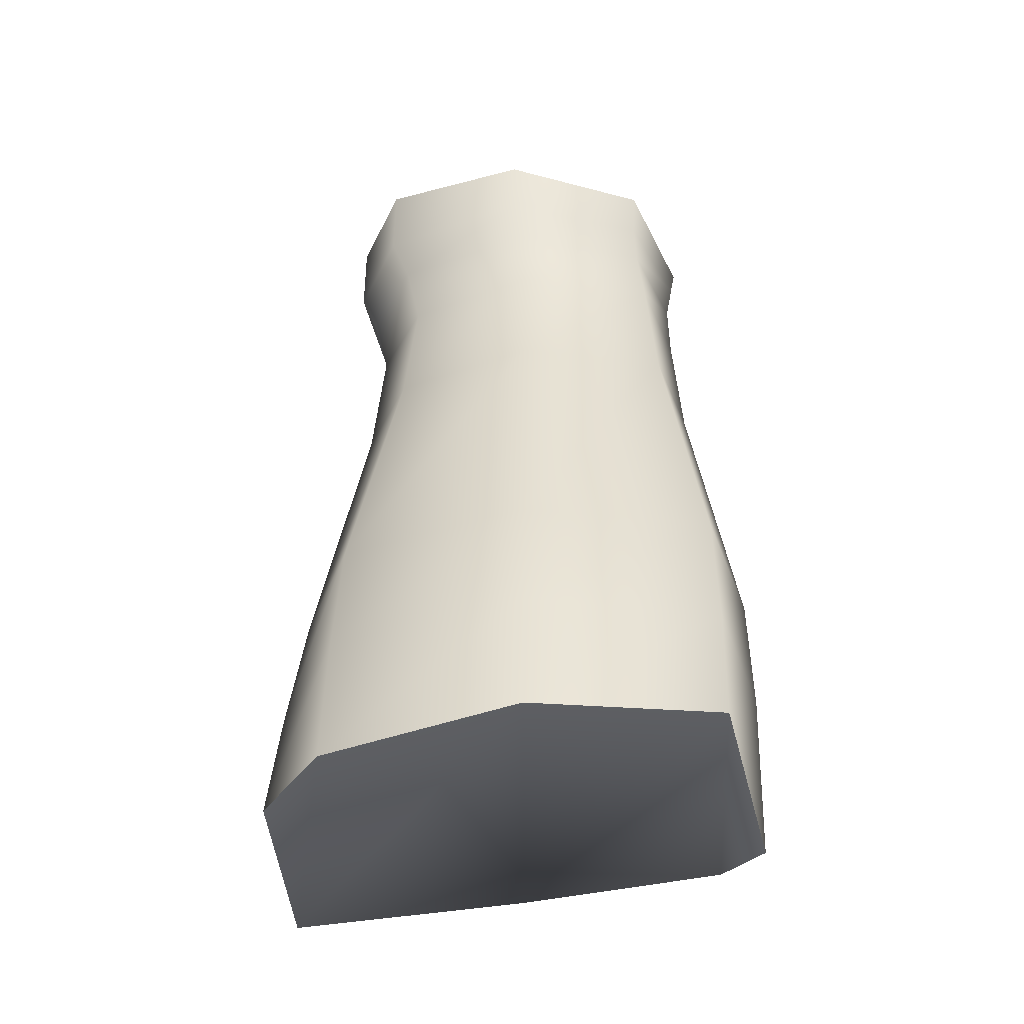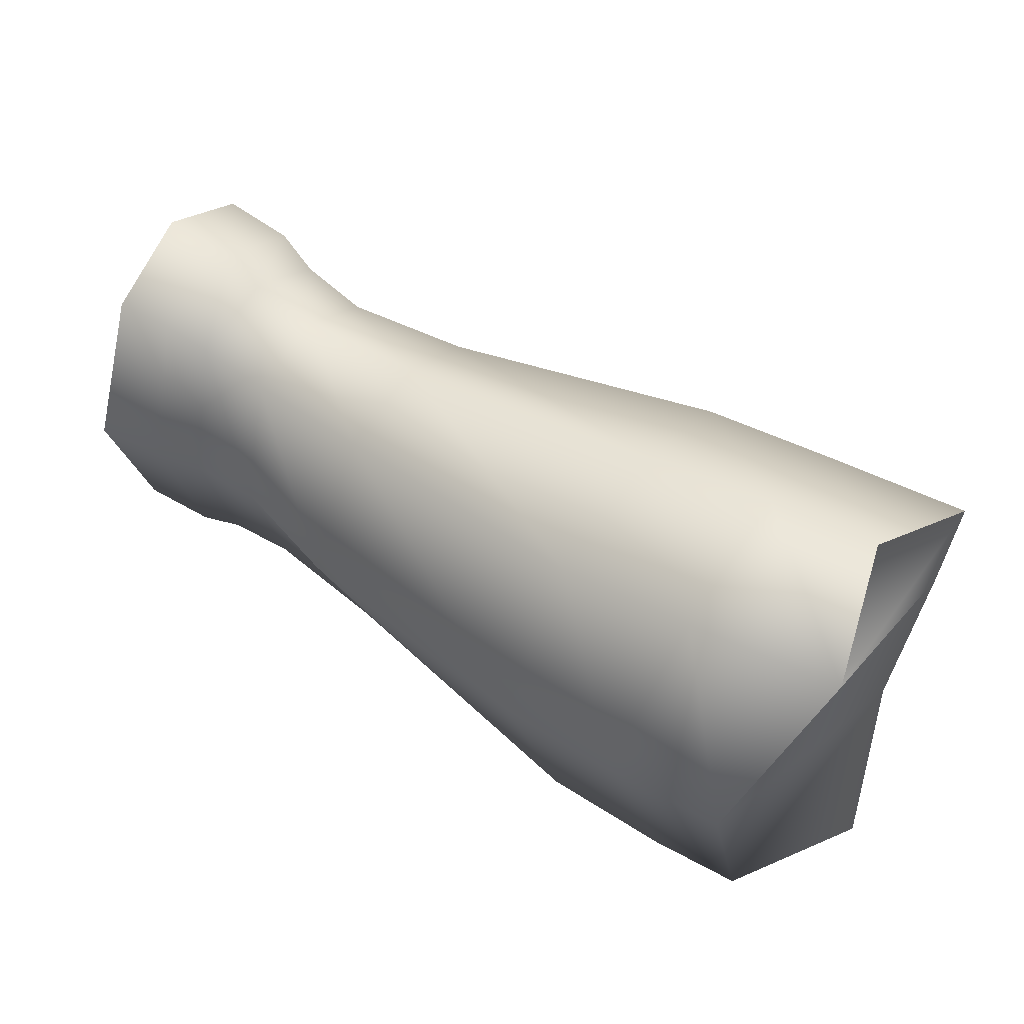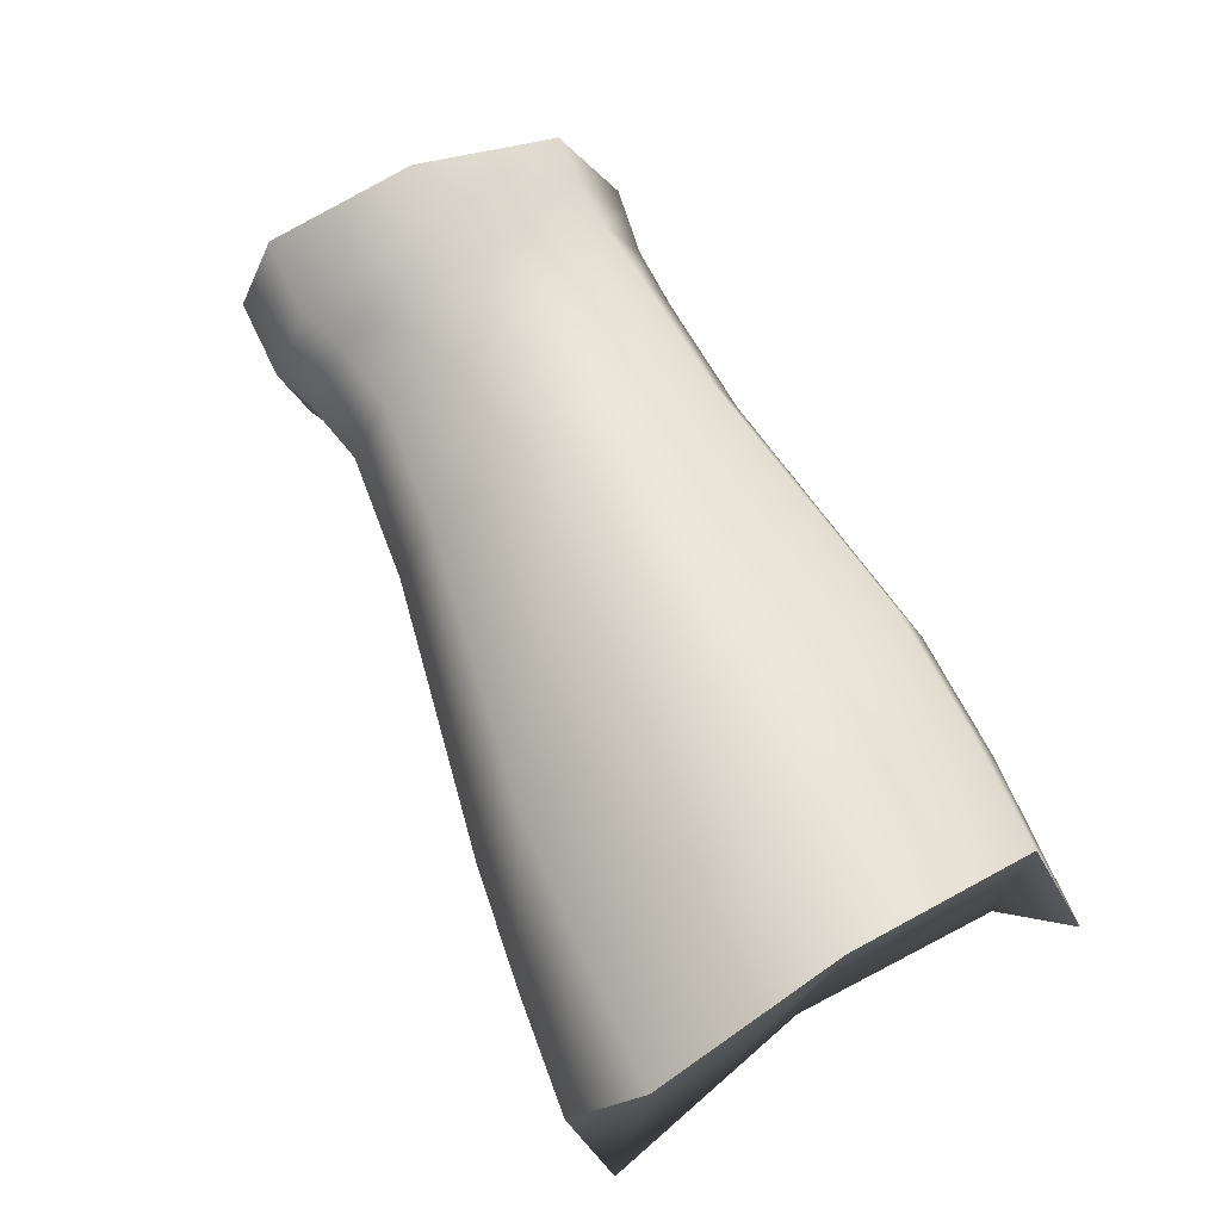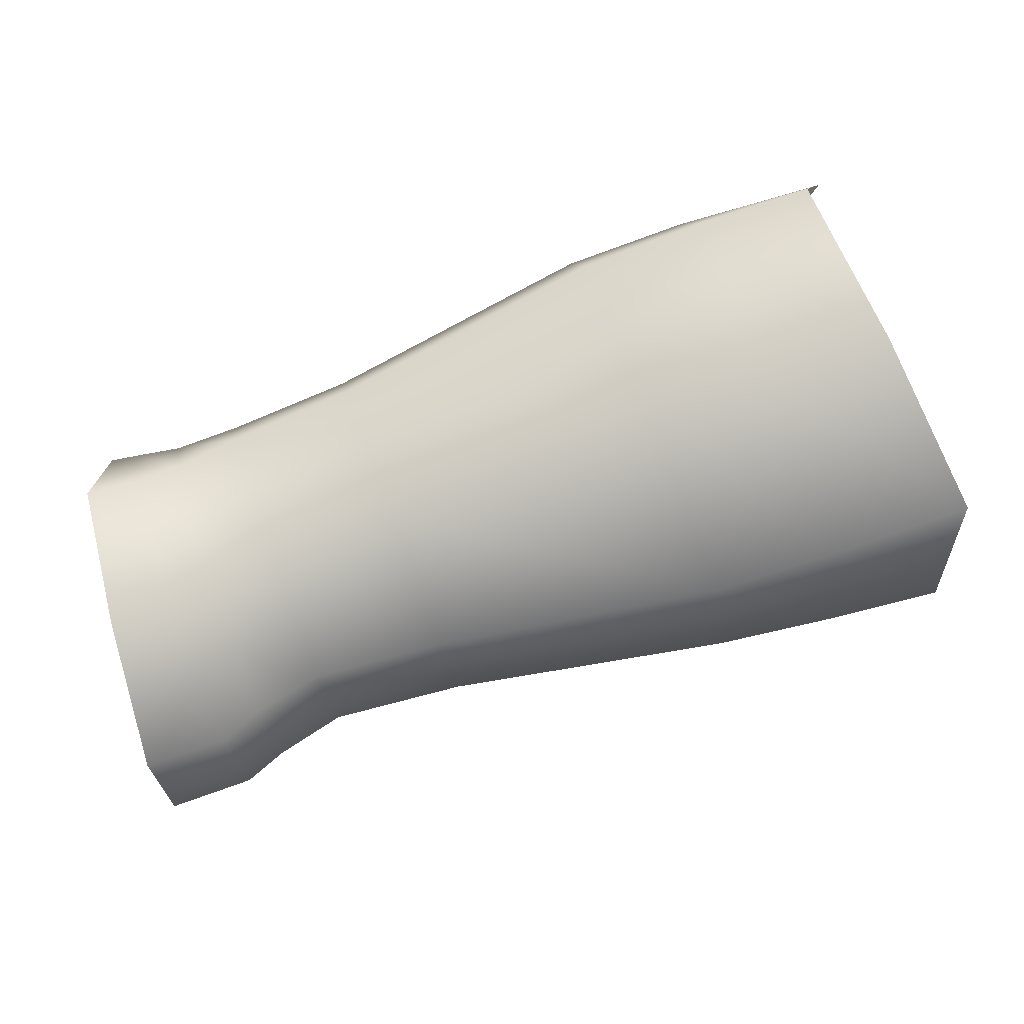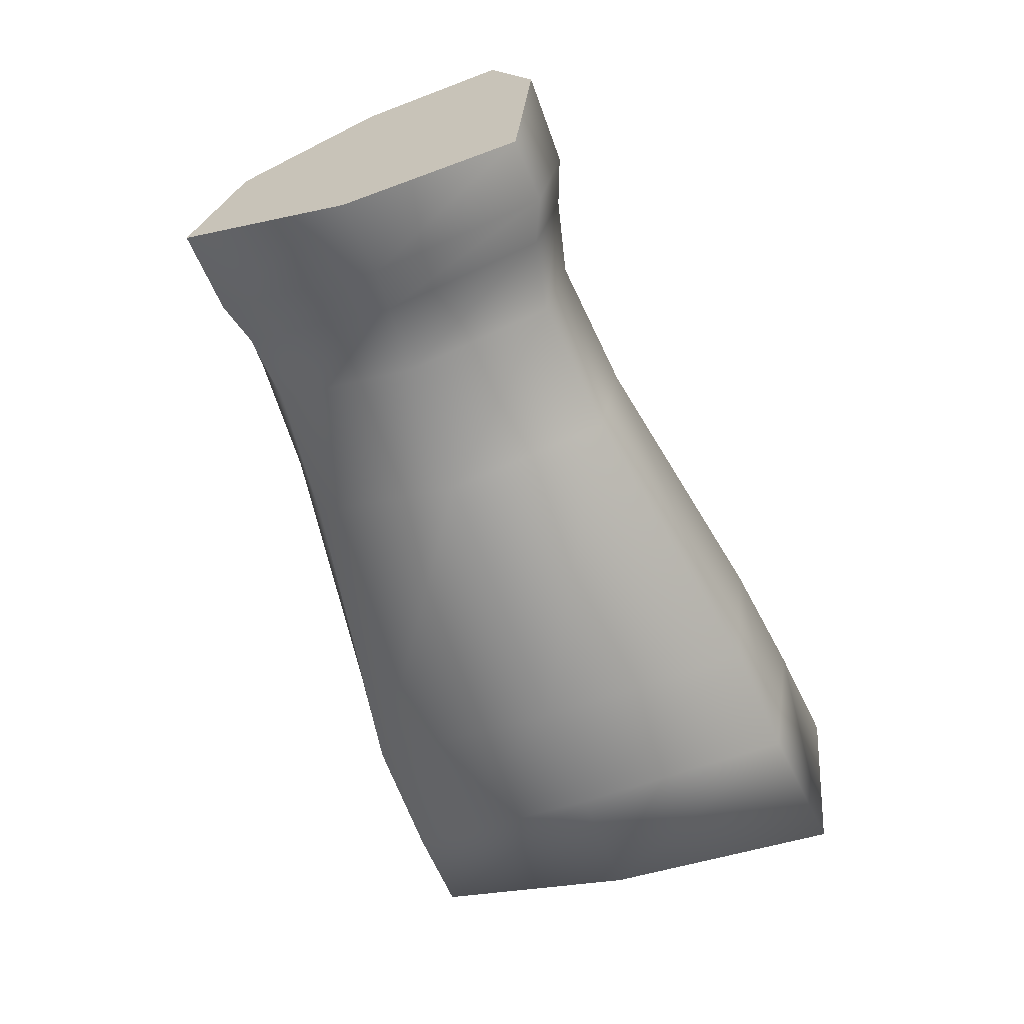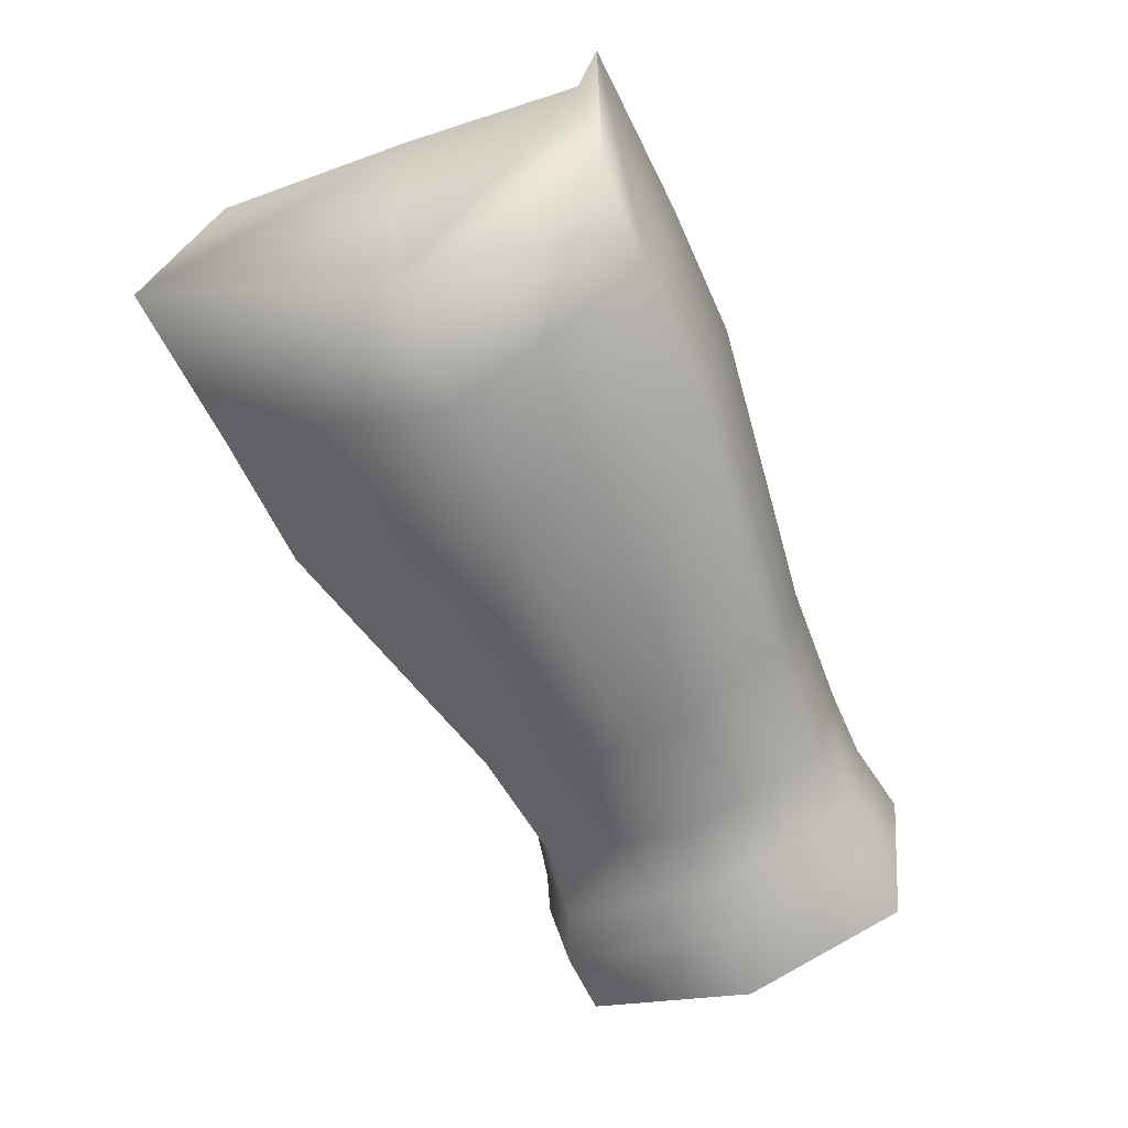
<metadata>
{"format":"obj","ext":"obj","renderer":"f3d","projection":"perspective","resolution":1024,"background":"white","views":[{"elev":47.6,"azim":-90.5,"up":"+Z"},{"elev":52.2,"azim":-143.3,"up":"+Y"},{"elev":69.4,"azim":-116.2,"up":"+Z"},{"elev":79.8,"azim":160.4,"up":"+Z"},{"elev":-62.3,"azim":109.5,"up":"+Z"},{"elev":-64.2,"azim":-65.9,"up":"+Z"}]}
</metadata>
<code>
g Arm2
v 2.875 0.4247 -1.783
v 3.028 0.4218 -1.772
v 2.993 0.1513 -1.662
v 2.874 0.1551 -1.673
v 2.971 -0.1202 -1.734
v 2.795 0.3903 -1.8
v 2.873 -0.1149 -1.742
v 2.791 0.1432 -1.695
v 2.665 0.3642 -1.806
v 2.787 -0.1169 -1.748
v 2.663 0.1326 -1.703
v 2.417 0.388 -1.787
v 2.661 -0.1281 -1.743
v 2.423 0.1339 -1.687
v 1.881 0.4783 -1.698
v 2.425 -0.1419 -1.728
v 1.889 0.1455 -1.587
v 1.644 0.4908 -1.671
v 1.896 -0.2023 -1.641
v 1.656 0.1496 -1.563
v 1.378 0.4964 -1.637
v 1.659 -0.2024 -1.619
v 1.421 0.1527 -1.549
v 1.443 -0.1962 -1.612
v 2.869 -0.1552 -2.139
v 3.016 -0.1617 -2.146
v 3.008 0.1455 -2.245
v 2.869 0.1509 -2.226
v 2.986 0.4537 -2.145
v 2.785 -0.1378 -2.121
v 2.869 0.4584 -2.138
v 2.786 0.1425 -2.199
v 2.656 -0.1302 -2.113
v 2.789 0.4237 -2.119
v 2.656 0.1337 -2.186
v 2.413 -0.1503 -2.129
v 2.658 0.3971 -2.111
v 2.43 0.1355 -2.245
v 1.875 -0.2272 -2.182
v 2.407 0.4209 -2.128
v 1.922 0.1424 -2.29
v 1.634 -0.2311 -2.173
v 1.867 0.528 -2.195
v 1.696 0.145 -2.281
v 1.464 -0.2276 -2.157
v 1.624 0.5433 -2.17
v 1.469 0.1476 -2.262
v 1.347 0.5679 -2.139
v 2.873 -0.1149 -1.742
v 2.971 -0.1202 -1.734
v 2.93 -0.2193 -1.928
v 2.876 -0.2095 -1.922
v 3.016 -0.1617 -2.146
v 2.787 -0.1169 -1.748
v 2.869 -0.1552 -2.139
v 2.791 -0.1947 -1.917
v 2.661 -0.1281 -1.743
v 2.785 -0.1378 -2.121
v 2.664 -0.1944 -1.911
v 2.425 -0.1419 -1.728
v 2.656 -0.1302 -2.113
v 2.428 -0.2084 -1.907
v 1.896 -0.2023 -1.641
v 2.413 -0.1503 -2.129
v 1.894 -0.2868 -1.885
v 1.659 -0.2024 -1.619
v 1.875 -0.2272 -2.182
v 1.654 -0.2857 -1.868
v 1.443 -0.1962 -1.612
v 1.634 -0.2311 -2.173
v 1.342 -0.2746 -1.887
v 1.464 -0.2276 -2.157
v 2.869 0.4584 -2.138
v 2.986 0.4537 -2.145
v 3.029 0.4995 -1.944
v 2.87 0.5004 -1.947
v 3.028 0.4218 -1.772
v 2.789 0.4237 -2.119
v 2.875 0.4247 -1.783
v 2.791 0.4706 -1.948
v 2.658 0.3971 -2.111
v 2.795 0.3903 -1.8
v 2.659 0.4403 -1.949
v 2.407 0.4209 -2.128
v 2.665 0.3642 -1.806
v 2.409 0.4635 -1.944
v 1.867 0.528 -2.195
v 2.417 0.388 -1.787
v 1.876 0.5623 -1.918
v 1.624 0.5433 -2.17
v 1.881 0.4783 -1.698
v 1.638 0.593 -1.897
v 1.347 0.5679 -2.139
v 1.644 0.4908 -1.671
v 1.434 0.6138 -1.884
v 1.378 0.4964 -1.637
v 3.016 -0.1617 -2.146
v 2.93 -0.2193 -1.928
v 2.971 -0.1202 -1.734
v 3.008 0.1455 -2.245
v 2.993 0.1513 -1.662
v 2.986 0.4537 -2.145
v 3.028 0.4218 -1.772
v 3.029 0.4995 -1.944
v 1.443 -0.1962 -1.612
v 1.342 -0.2746 -1.887
v 1.464 -0.2276 -2.157
v 1.469 0.1476 -2.262
v 1.421 0.1527 -1.549
v 1.347 0.5679 -2.139
v 1.378 0.4964 -1.637
v 1.434 0.6138 -1.884
g Arm2_0
f 3 2 1
f 4 3 1
f 5 3 4
f 4 1 6
f 7 5 4
f 8 4 6
f 7 4 8
f 8 6 9
f 10 7 8
f 11 8 9
f 10 8 11
f 11 9 12
f 13 10 11
f 14 11 12
f 13 11 14
f 14 12 15
f 16 13 14
f 17 14 15
f 16 14 17
f 17 15 18
f 19 16 17
f 20 17 18
f 19 17 20
f 20 18 21
f 22 19 20
f 23 20 21
f 22 20 23
f 24 22 23
f 27 26 25
f 28 27 25
f 29 27 28
f 28 25 30
f 31 29 28
f 32 28 30
f 31 28 32
f 32 30 33
f 34 31 32
f 35 32 33
f 34 32 35
f 35 33 36
f 37 34 35
f 38 35 36
f 37 35 38
f 38 36 39
f 40 37 38
f 41 38 39
f 40 38 41
f 41 39 42
f 43 40 41
f 44 41 42
f 43 41 44
f 44 42 45
f 46 43 44
f 47 44 45
f 46 44 47
f 48 46 47
f 51 50 49
f 52 51 49
f 53 51 52
f 52 49 54
f 55 53 52
f 56 52 54
f 55 52 56
f 56 54 57
f 58 55 56
f 59 56 57
f 58 56 59
f 59 57 60
f 61 58 59
f 62 59 60
f 61 59 62
f 62 60 63
f 64 61 62
f 65 62 63
f 64 62 65
f 65 63 66
f 67 64 65
f 68 65 66
f 67 65 68
f 68 66 69
f 70 67 68
f 71 68 69
f 70 68 71
f 72 70 71
f 75 74 73
f 76 75 73
f 77 75 76
f 76 73 78
f 79 77 76
f 80 76 78
f 79 76 80
f 80 78 81
f 82 79 80
f 83 80 81
f 82 80 83
f 83 81 84
f 85 82 83
f 86 83 84
f 85 83 86
f 86 84 87
f 88 85 86
f 89 86 87
f 88 86 89
f 89 87 90
f 91 88 89
f 92 89 90
f 91 89 92
f 92 90 93
f 94 91 92
f 95 92 93
f 94 92 95
f 96 94 95
f 99 98 97
f 97 100 99
f 100 101 99
f 100 102 101
f 102 103 101
f 102 104 103
f 107 106 105
f 105 108 107
f 105 109 108
f 109 110 108
f 109 111 110
f 111 112 110

</code>
